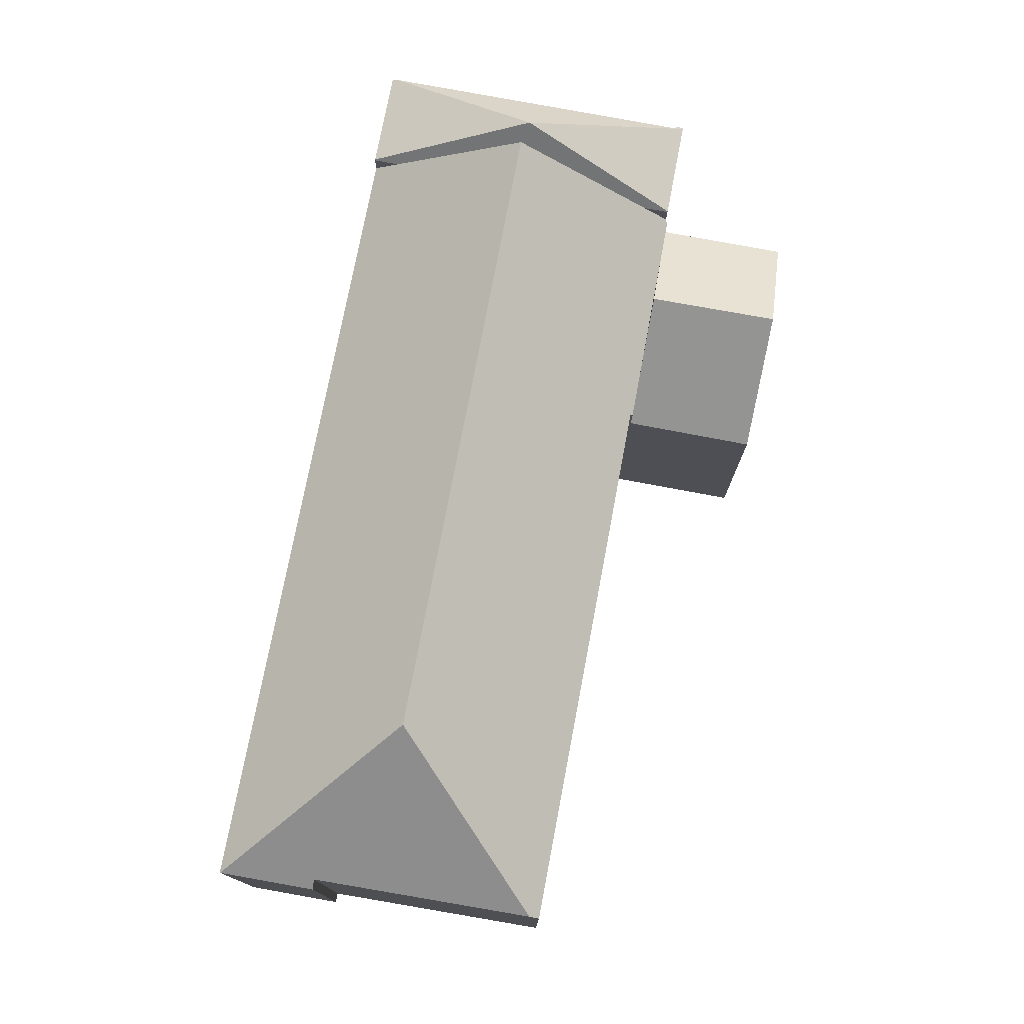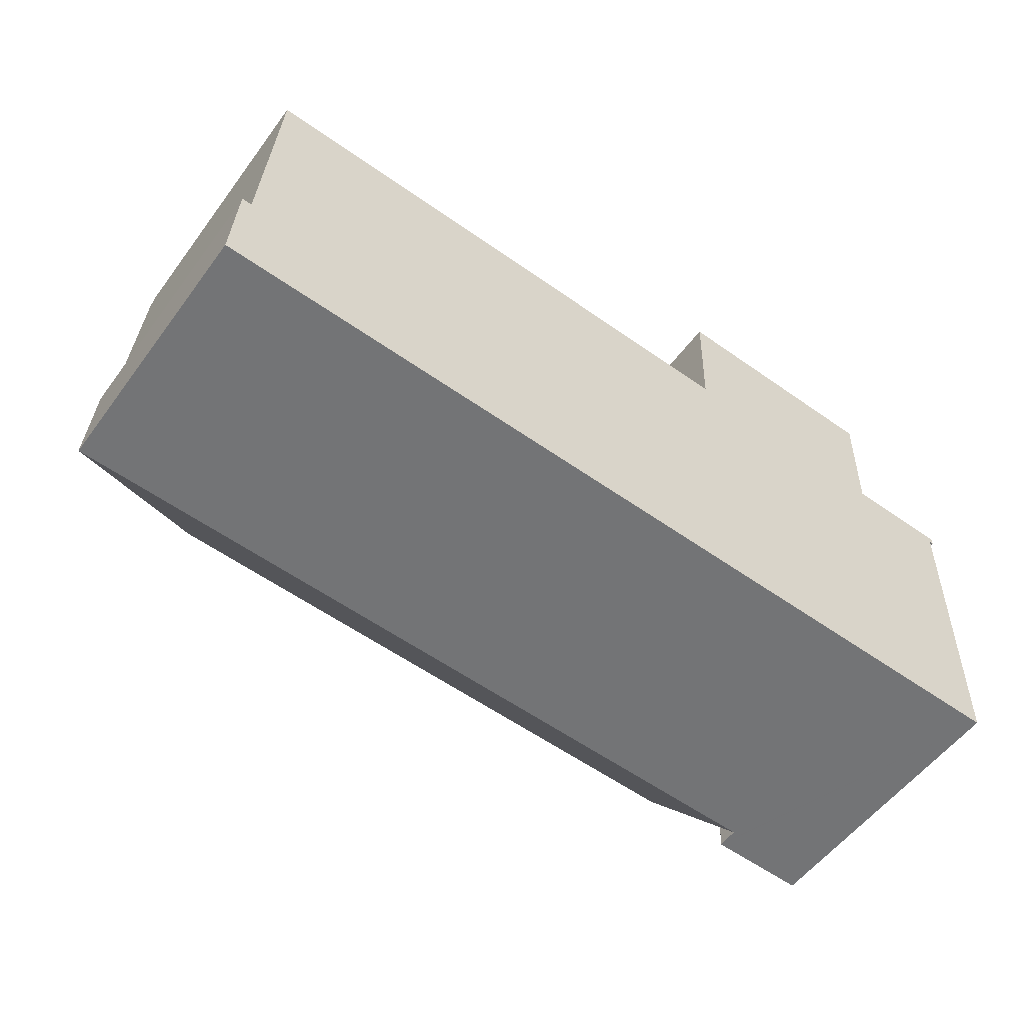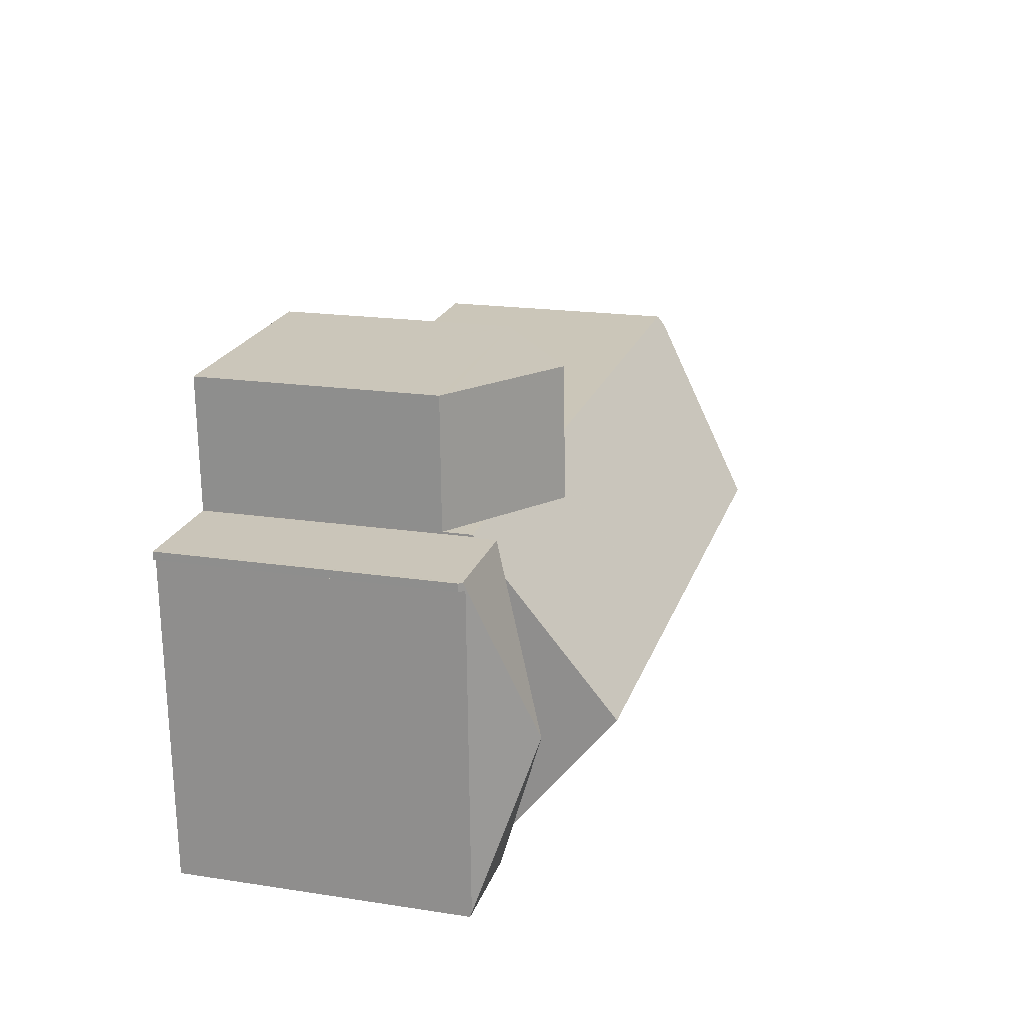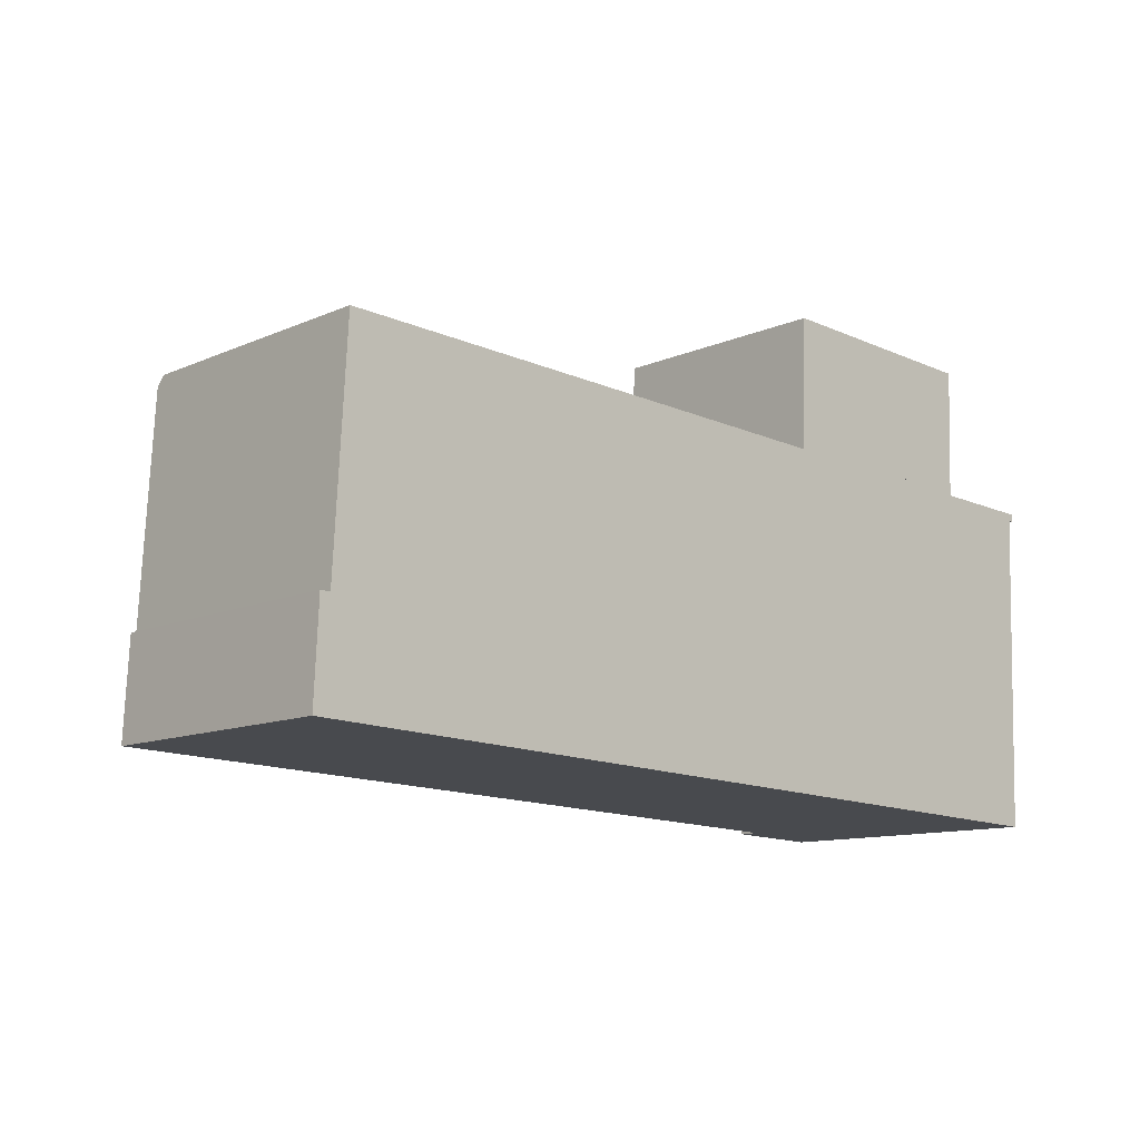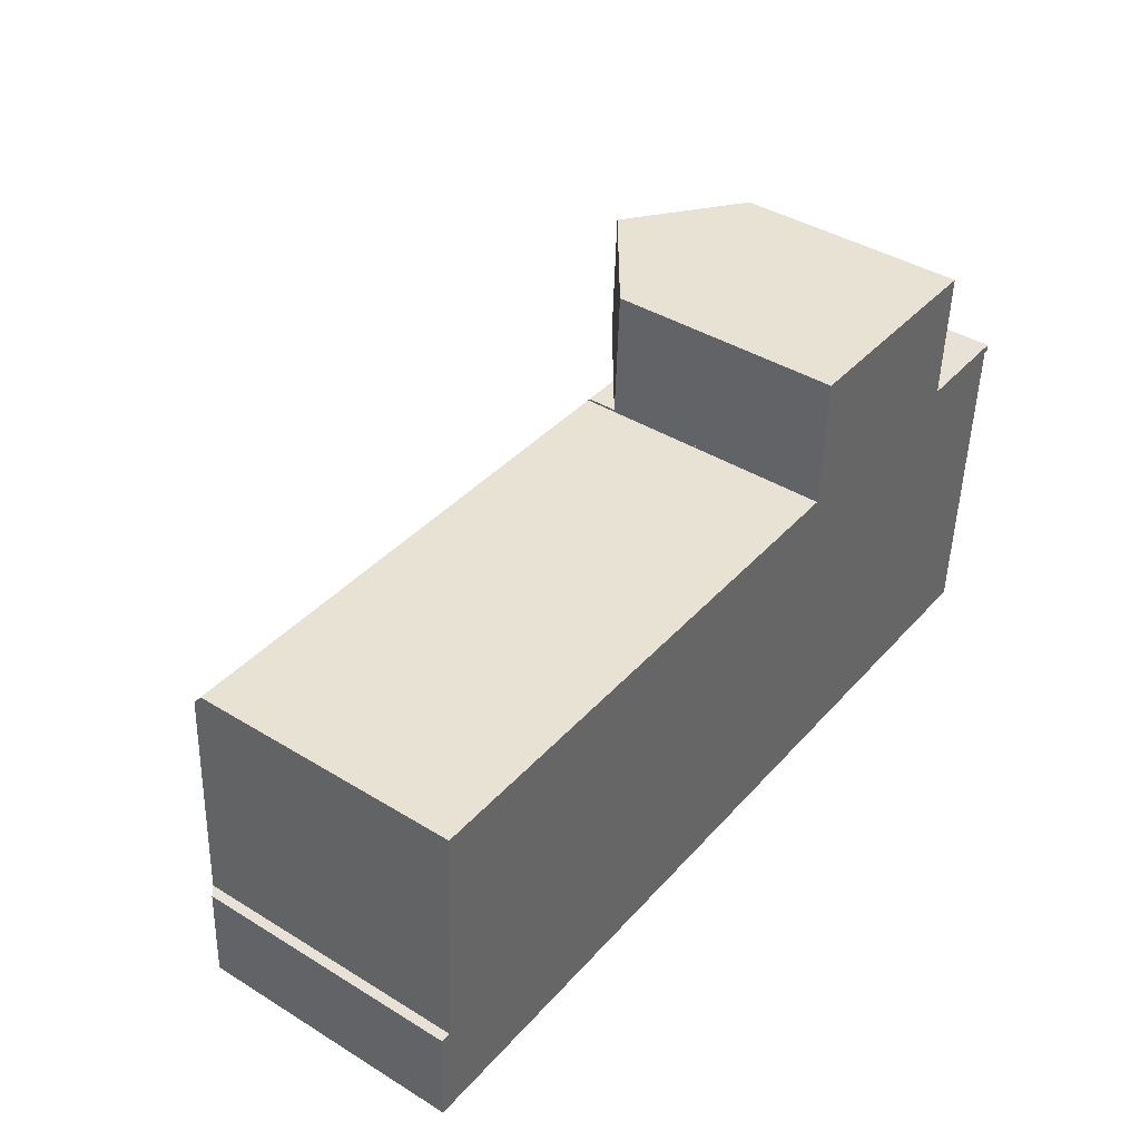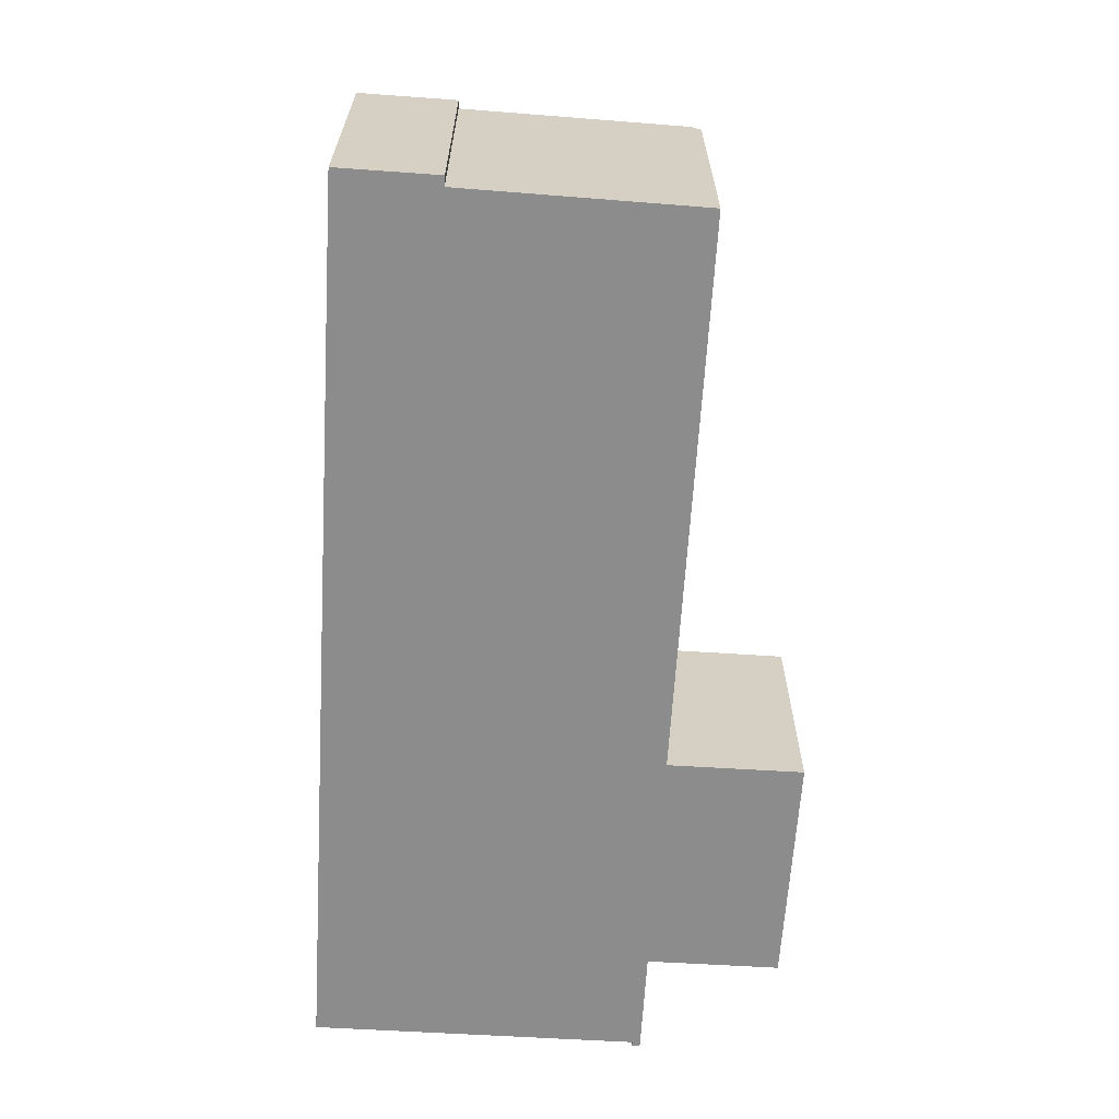
<metadata>
{"format":"obj","ext":"obj","renderer":"f3d","projection":"perspective","resolution":1024,"background":"white","views":[{"elev":75.8,"azim":-77.2,"up":"+Y"},{"elev":-55.0,"azim":-35.9,"up":"+Z"},{"elev":18.9,"azim":106.2,"up":"+Z"},{"elev":-11.4,"azim":-43.3,"up":"+Z"},{"elev":41.3,"azim":-53.4,"up":"+Z"},{"elev":-64.3,"azim":-91.4,"up":"+Y"}]}
</metadata>
<code>
v  31.33 14.41 19.67
v  34.47 11.91 13.72
v  31.08 14.43 13.85
v  36.21 10.61 13.66
v  36.02 10.92 19.48
v  36.42 10.62 19.46
v  27.69 11.91 13.97
v  25.87 10.55 14.04
v  25.91 10.54 15.22
v  26.08 10.5 19.89
v  26.16 10.56 19.89
v  36.42 -1.192e-15 19.46
v  31.33 -1.205e-15 19.67
v  26.08 -1.218e-15 19.89
v  36.02 -1.193e-15 19.48
v  26.16 -1.218e-15 19.89
v  36.21 -8.363e-16 13.66
v  25.87 -8.599e-16 14.04
v  34.47 -8.402e-16 13.72
v  27.69 -8.557e-16 13.97
v  31.08 -8.479e-16 13.85
v  25.91 -9.319e-16 15.22
v  36.26 12.93 12.39
v  36.2 11.98 13.56
v  36.3 11.98 13.56
v  36.04 18.02 6.109
v  36.21 11.91 13.66
v  25.45 18.02 6.504
v  31.08 11.91 13.85
v  25.87 11.99 13.94
v  25.87 11.91 14.04
v  25.85 11.99 13.94
v  5.45 12 14.69
v  7.812 18.02 7.162
v  1.209 12.37 14.39
v  1.234 12.01 14.84
v  25.06 11.99 -0.935
v  0.526 11.99 -0.02
v  35.78 11.99 -1.335
v  35.82 12.93 -0.173
v  0.001 12.01 0.025
v  0 11.99 7.342e-16
v  0.654 12.35 4.362
v  0.206 11.99 4.378
v  0.654 -2.671e-16 4.362
v  1.234 -9.087e-16 14.84
v  1.209 -8.811e-16 14.39
v  25.87 -8.535e-16 13.94
v  0 0 0
v  0.206 -2.681e-16 4.378
v  0.001 -1.531e-18 0.025
v  5.45 -8.993e-16 14.69
v  25.85 -8.536e-16 13.94
v  36.2 -8.306e-16 13.56
v  36.3 -8.304e-16 13.56
v  36.26 -7.588e-16 12.39
v  35.78 8.175e-17 -1.335
v  36.04 -3.741e-16 6.109
v  35.82 1.059e-17 -0.173
v  25.06 5.725e-17 -0.935
v  0.526 1.225e-18 -0.02
v  38.33 15.43 6.024
v  40.26 12.96 -1.502
v  35.81 12.96 -1.336
v  40.27 13.04 -1.273
v  36.33 12.96 13.56
v  36.3 12.93 13.56
v  36.04 12.93 6.109
v  35.78 12.93 -1.335
v  40.86 12.96 13.4
v  40.98 12.82 13.04
v  40.89 12.93 13.4
v  40.99 12.82 13.4
v  40.77 13.04 13.05
v  40.87 12.93 13.04
v  40.77 -7.989e-16 13.05
v  40.27 7.795e-17 -1.273
v  40.26 9.197e-17 -1.502
v  40.98 -7.987e-16 13.04
v  40.99 -8.205e-16 13.4
v  35.81 8.181e-17 -1.336
v  40.87 -7.988e-16 13.04
v  40.86 -8.207e-16 13.4
v  36.33 -8.304e-16 13.56
v  40.89 -8.207e-16 13.4
g defaultobject
f 1 2 3
f 2 1 4
f 4 1 5
f 4 5 6
f 7 1 3
f 1 7 8
f 1 8 9
f 1 9 10
f 1 10 11
f 11 5 1
f 5 11 6
f 6 11 12
f 12 11 10
f 12 10 13
f 13 10 14
f 12 13 15
f 13 14 16
f 12 4 6
f 4 12 17
f 2 7 3
f 7 2 4
f 7 4 17
f 7 17 8
f 8 17 18
f 18 17 19
f 18 19 20
f 20 19 21
f 18 9 8
f 9 18 10
f 10 18 14
f 14 18 22
f 15 17 12
f 17 15 13
f 17 13 19
f 19 13 21
f 21 13 16
f 21 16 20
f 20 16 14
f 20 14 22
f 20 22 18
f 23 24 25
f 24 23 26
f 24 2 27
f 2 24 26
f 2 26 28
f 2 28 29
f 29 28 7
f 7 28 30
f 7 30 31
f 30 28 32
f 32 28 33
f 33 28 34
f 33 34 35
f 33 35 36
f 34 37 38
f 37 34 28
f 37 28 39
f 39 28 40
f 40 28 26
f 41 38 42
f 38 41 34
f 41 43 34
f 43 41 44
f 34 43 35
f 45 35 43
f 35 45 36
f 36 45 46
f 46 45 47
f 48 31 30
f 31 48 18
f 42 44 41
f 44 42 49
f 44 49 50
f 50 49 51
f 46 33 36
f 33 46 32
f 32 46 52
f 32 52 53
f 32 53 30
f 30 53 48
f 18 7 31
f 7 18 29
f 29 18 2
f 2 18 27
f 27 18 17
f 17 18 19
f 19 18 20
f 19 20 21
f 54 25 24
f 25 54 55
f 44 45 43
f 45 44 50
f 27 54 24
f 54 27 17
f 23 40 26
f 40 23 25
f 40 25 55
f 40 55 39
f 39 55 56
f 39 56 57
f 57 56 58
f 57 58 59
f 57 37 39
f 37 57 60
f 37 60 38
f 38 60 61
f 38 61 42
f 42 61 49
f 54 56 55
f 56 54 58
f 58 54 59
f 59 54 57
f 57 54 60
f 60 54 17
f 60 17 19
f 60 19 21
f 60 21 20
f 60 20 48
f 48 20 18
f 60 48 53
f 60 53 52
f 60 52 61
f 61 52 46
f 61 46 47
f 61 47 45
f 61 45 49
f 49 45 50
f 49 50 51
f 62 63 64
f 63 62 65
f 66 23 67
f 23 66 62
f 23 62 68
f 68 62 40
f 40 62 64
f 40 64 69
f 62 66 70
f 71 72 73
f 72 71 70
f 70 71 74
f 70 74 62
f 74 71 75
f 62 74 65
f 76 65 74
f 65 76 77
f 65 77 63
f 63 77 78
f 73 79 71
f 79 73 80
f 78 64 63
f 64 78 69
f 69 78 57
f 57 78 81
f 75 76 74
f 76 75 71
f 76 71 82
f 82 71 79
f 57 40 69
f 40 57 68
f 68 57 23
f 23 57 67
f 67 57 56
f 67 56 55
f 56 57 58
f 58 57 59
f 67 70 66
f 70 67 83
f 83 67 55
f 83 55 84
f 83 72 70
f 72 83 85
f 85 73 72
f 73 85 80
f 85 79 80
f 79 85 83
f 79 83 84
f 79 84 82
f 82 84 76
f 76 84 77
f 77 84 55
f 77 55 56
f 77 56 58
f 77 58 59
f 77 59 78
f 78 59 81
f 81 59 57

</code>
